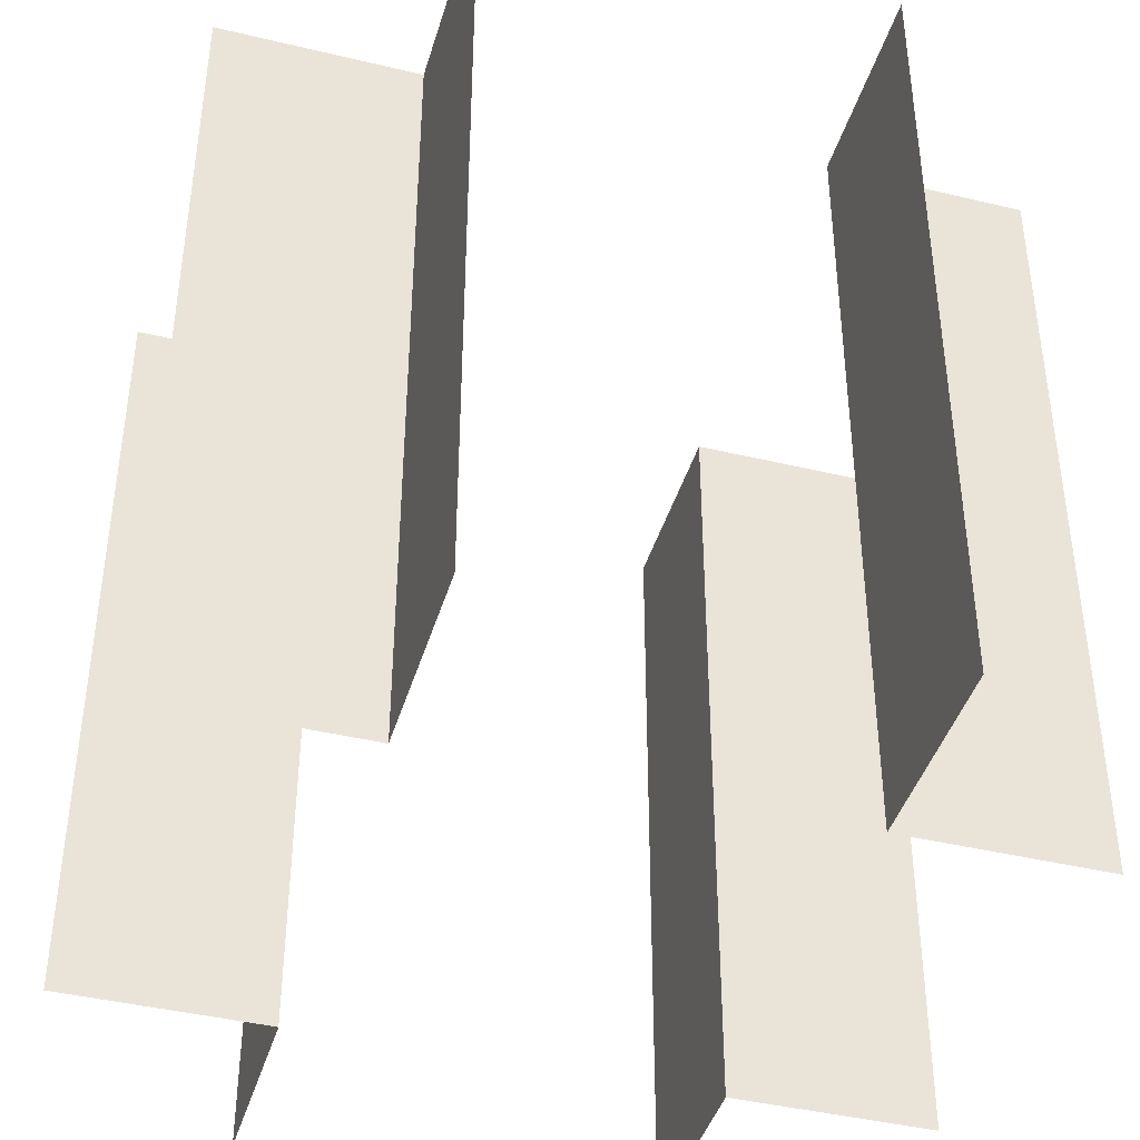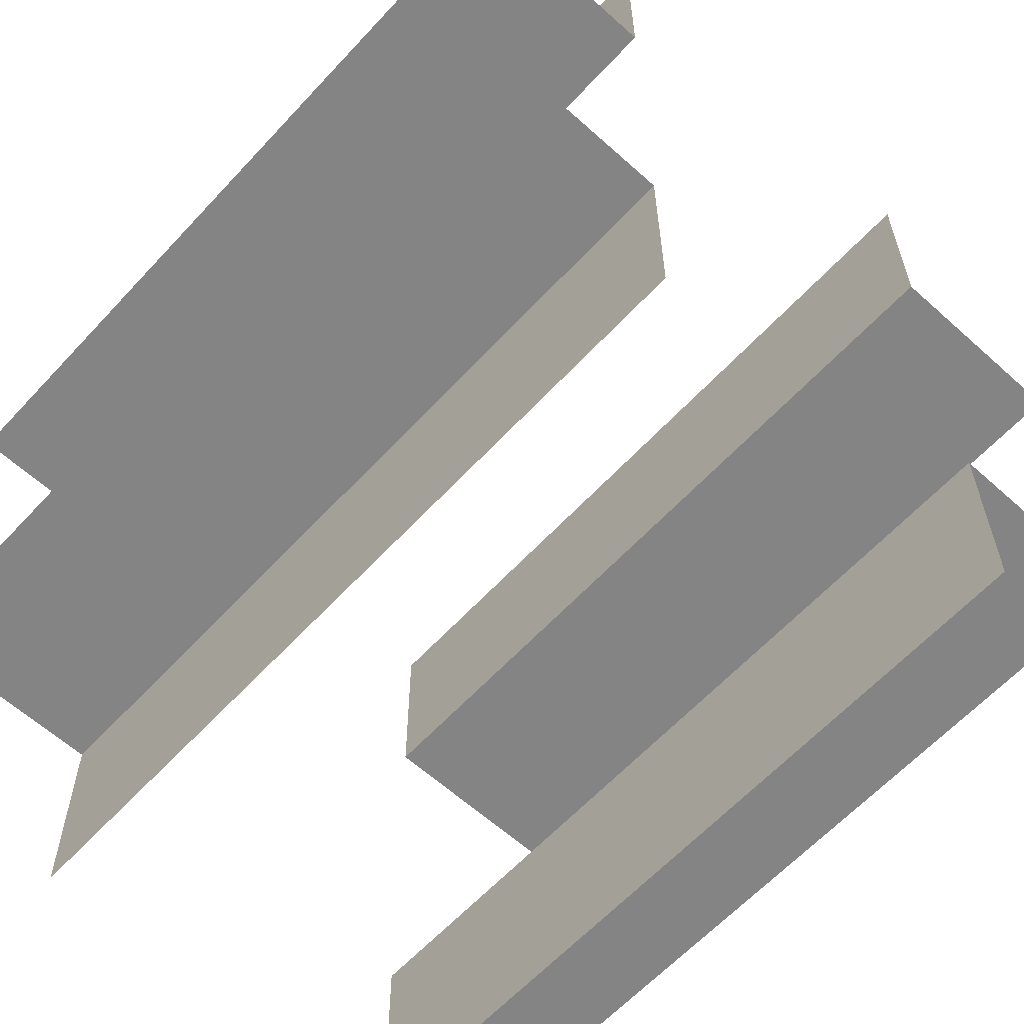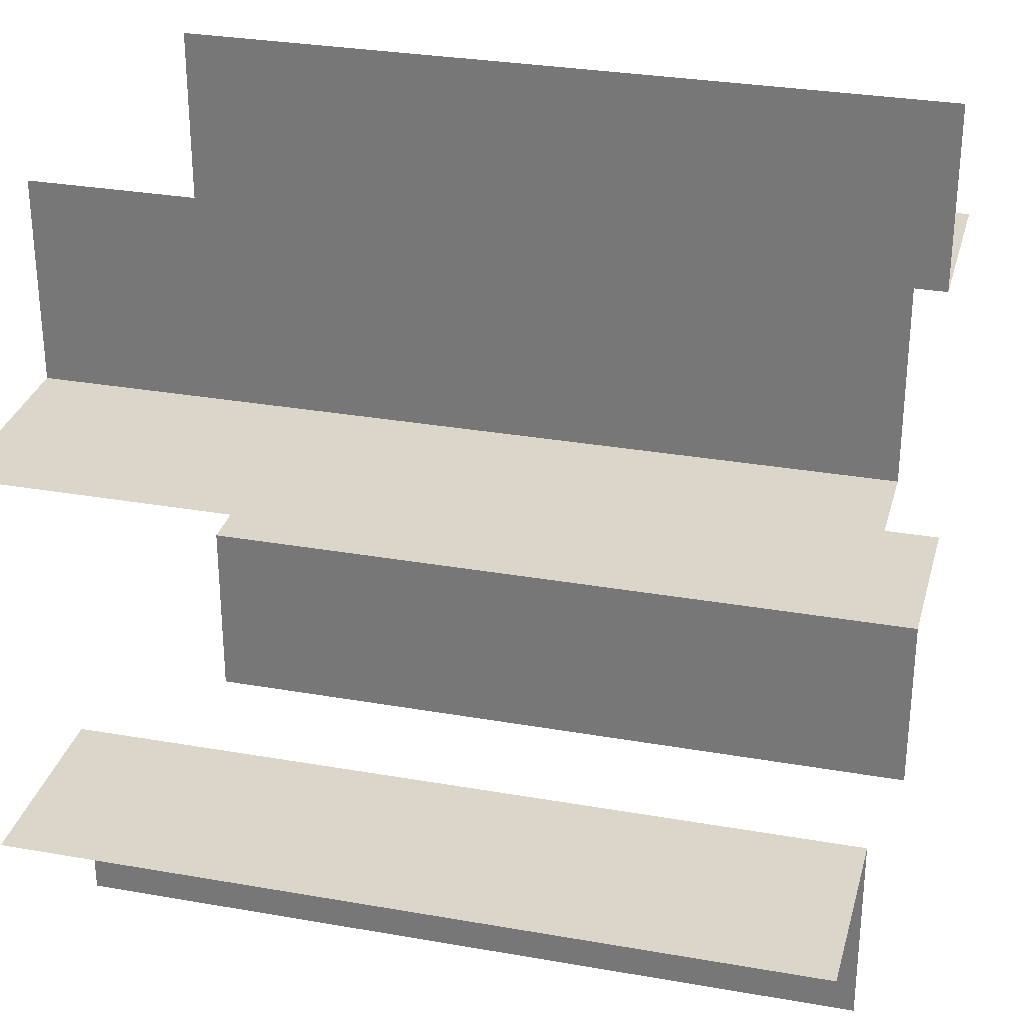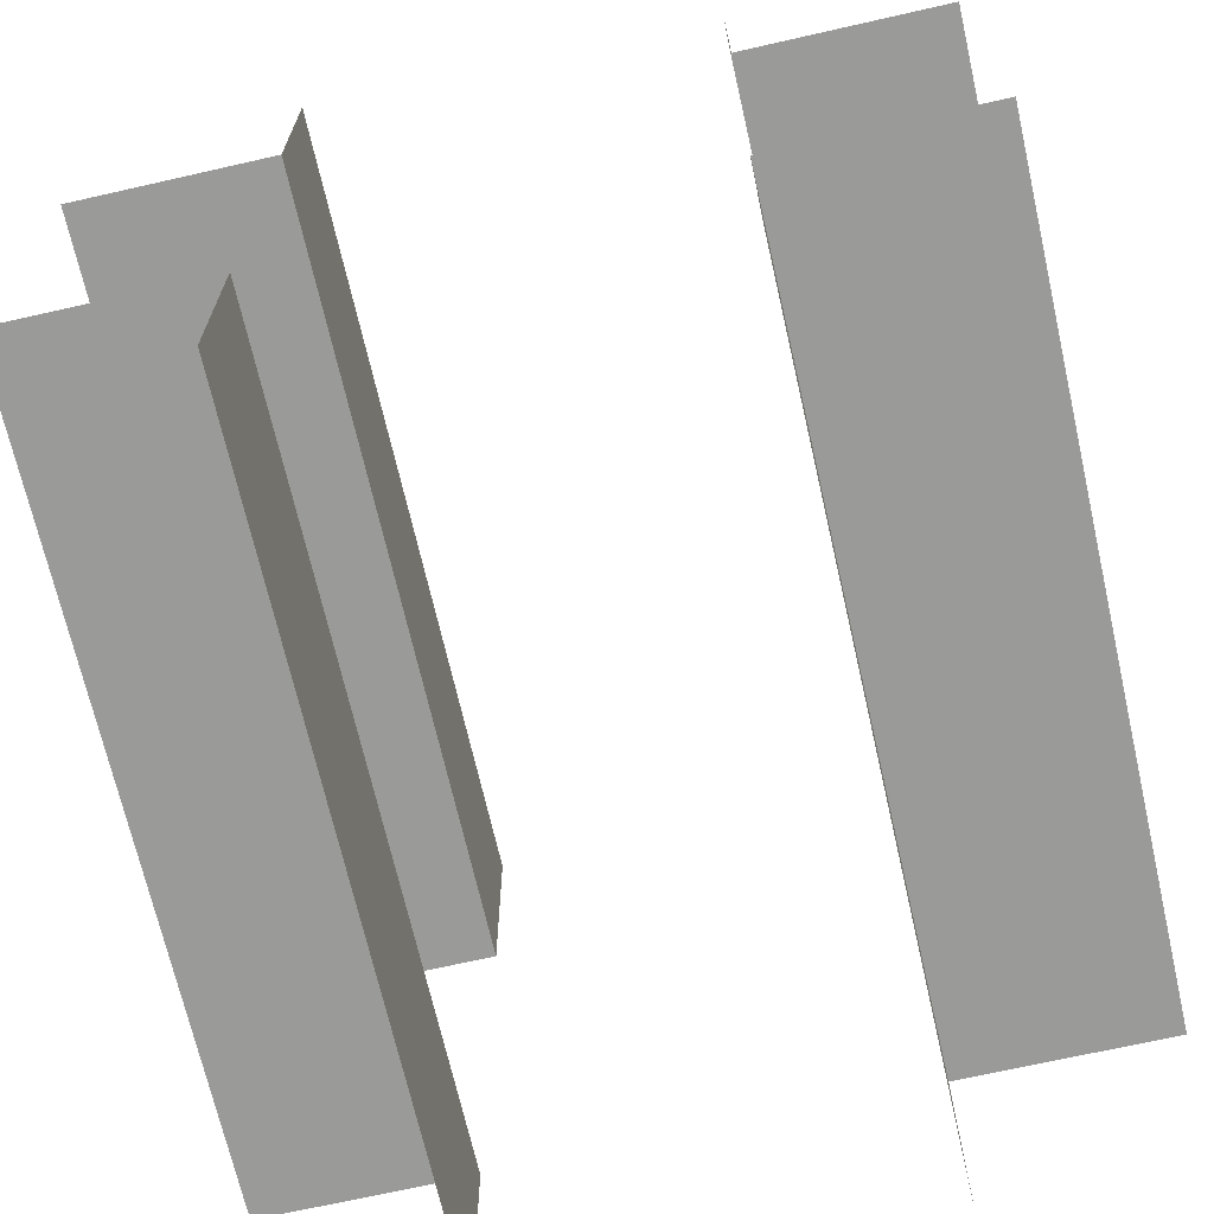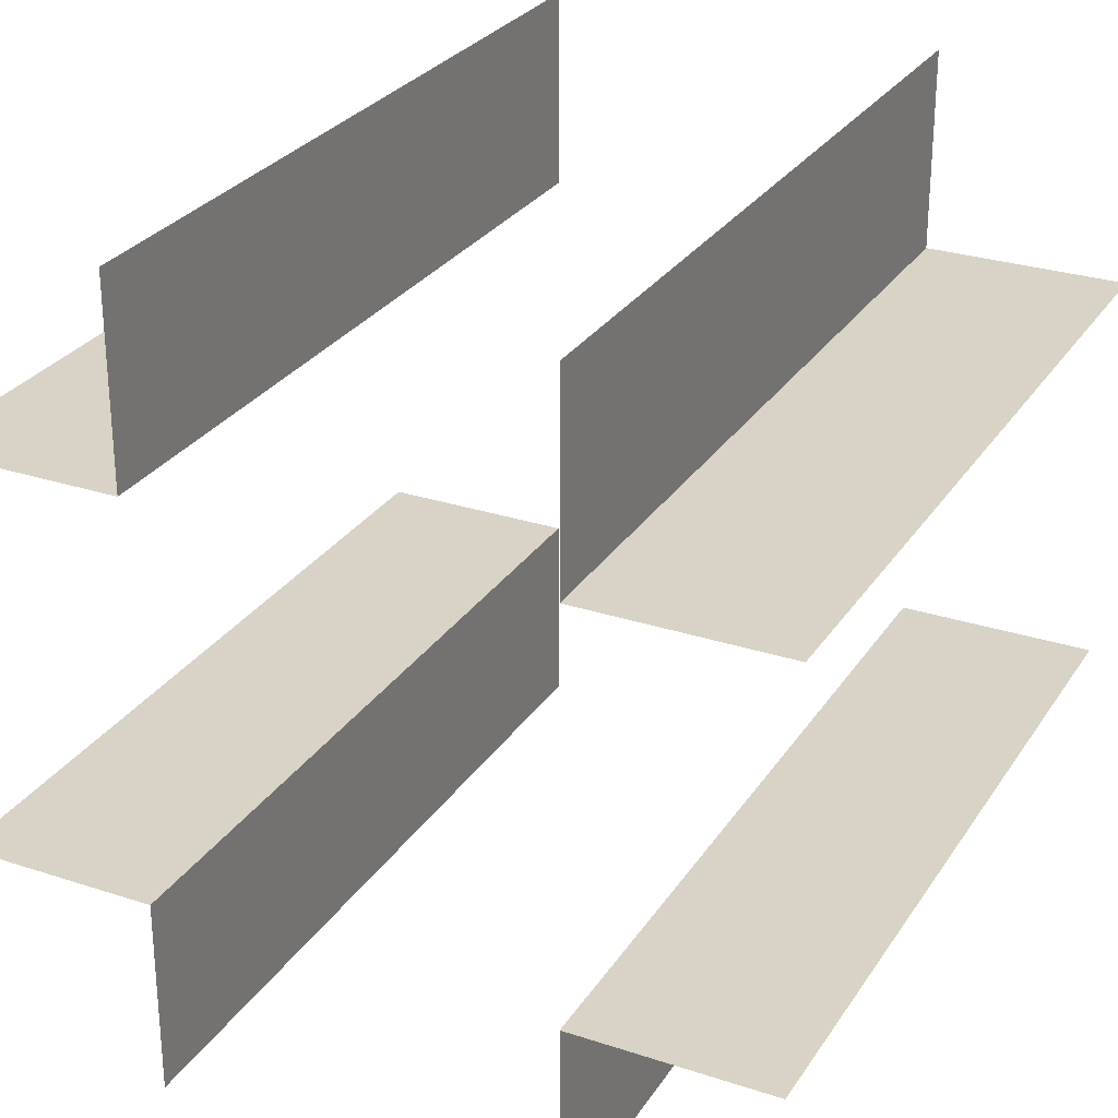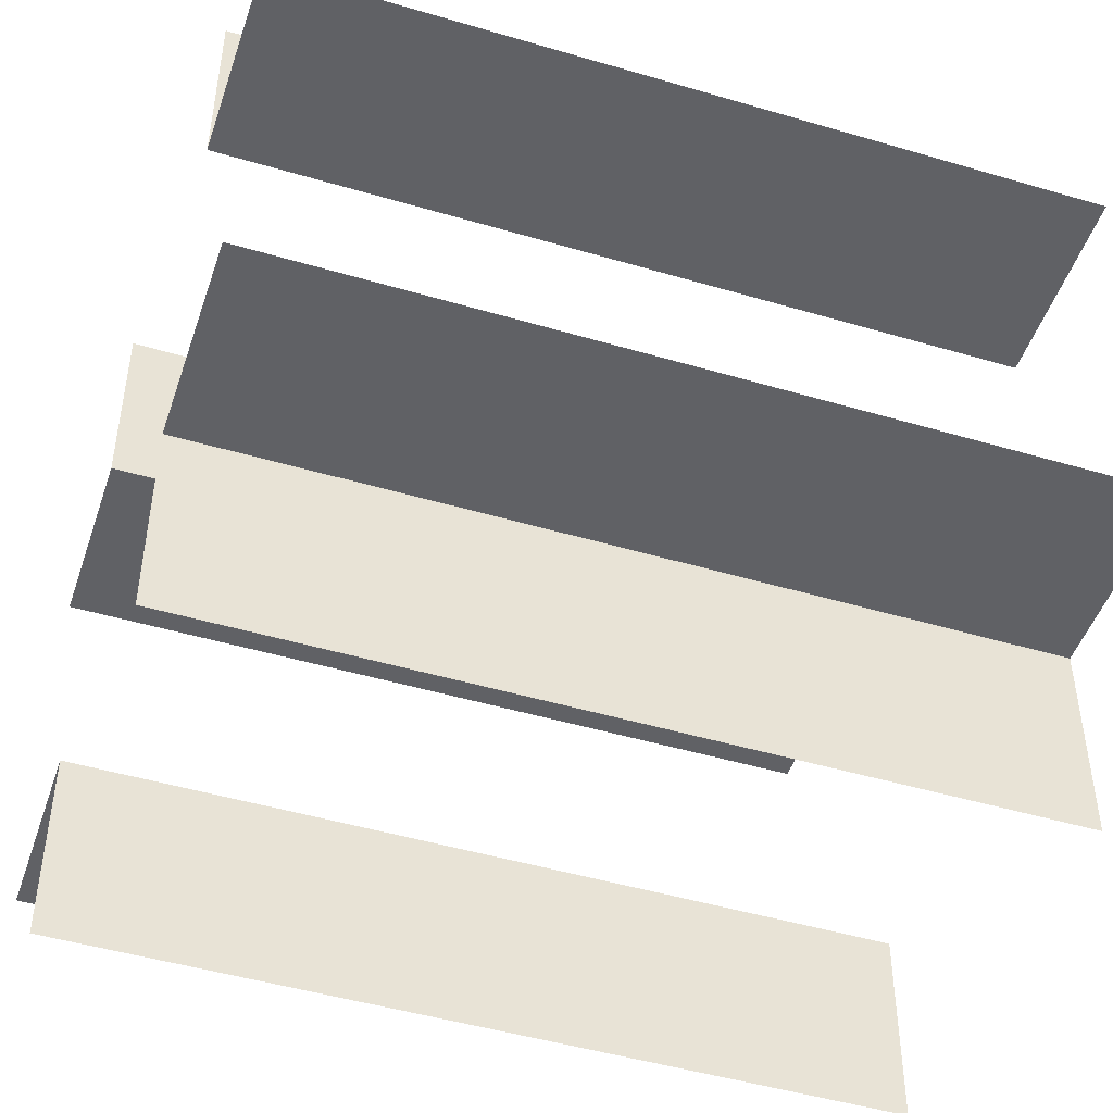
<metadata>
{"format":"obj","ext":"obj","renderer":"f3d","projection":"perspective","resolution":1024,"background":"white","views":[{"elev":-42.1,"azim":-106.1,"up":"+Y"},{"elev":-61.5,"azim":137.5,"up":"+Z"},{"elev":30.0,"azim":104.4,"up":"+Z"},{"elev":-69.2,"azim":12.8,"up":"+Z"},{"elev":28.0,"azim":-153.5,"up":"+Z"},{"elev":-47.6,"azim":-108.4,"up":"+Z"}]}
</metadata>
<code>
v -0.5 -0 0.5
v -0.5 0 1
v -0.5 2 1
v 0.5 2 1
v 0.5 2 0.5
v 0.5 -0 1
v -1 -0 0.5
v -0.5 2 0.5
v -1 2 0.5
v -1 2 -0.5
v -1 0 -0.5
v 0.5 0 -1
v 0.5 2 -1
v -0.5 2 -1
v -0.5 2 -0.5
v -0.5 0 -0.5
v -0.5 -0 -1
v 1 -0 -0.5
v 0.5 0 -0.5
v 0.5 2 -0.5
v 1 2 -0.5
v 1 2 0.5
v 1 0 0.5
v 0.5 -0 0.5
f 2 3 8
f 8 1 2
f 24 4 6
f 24 5 4
f 1 8 9
f 7 1 9
f 11 15 16
f 11 10 15
f 12 13 20
f 12 20 19
f 14 17 16
f 16 15 14
f 19 20 21
f 19 21 18
f 5 24 23
f 23 22 5

</code>
